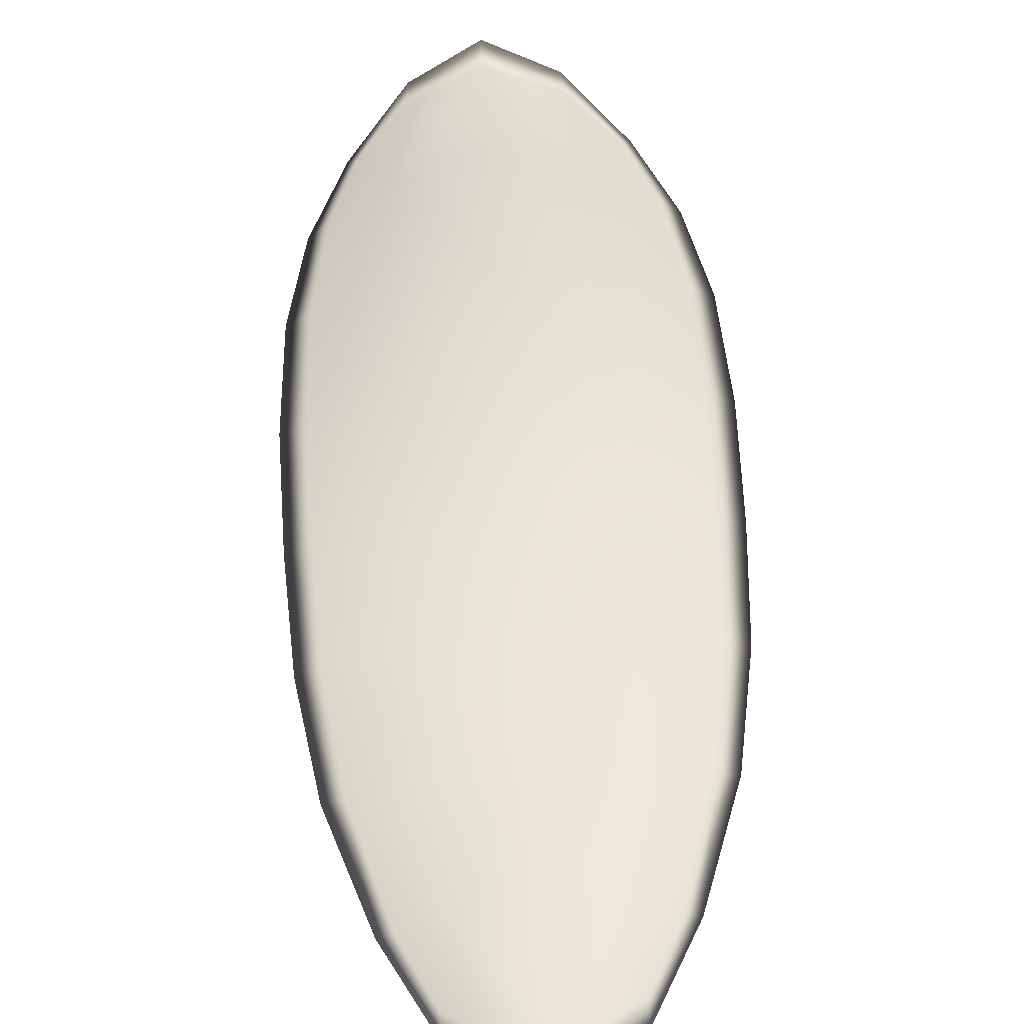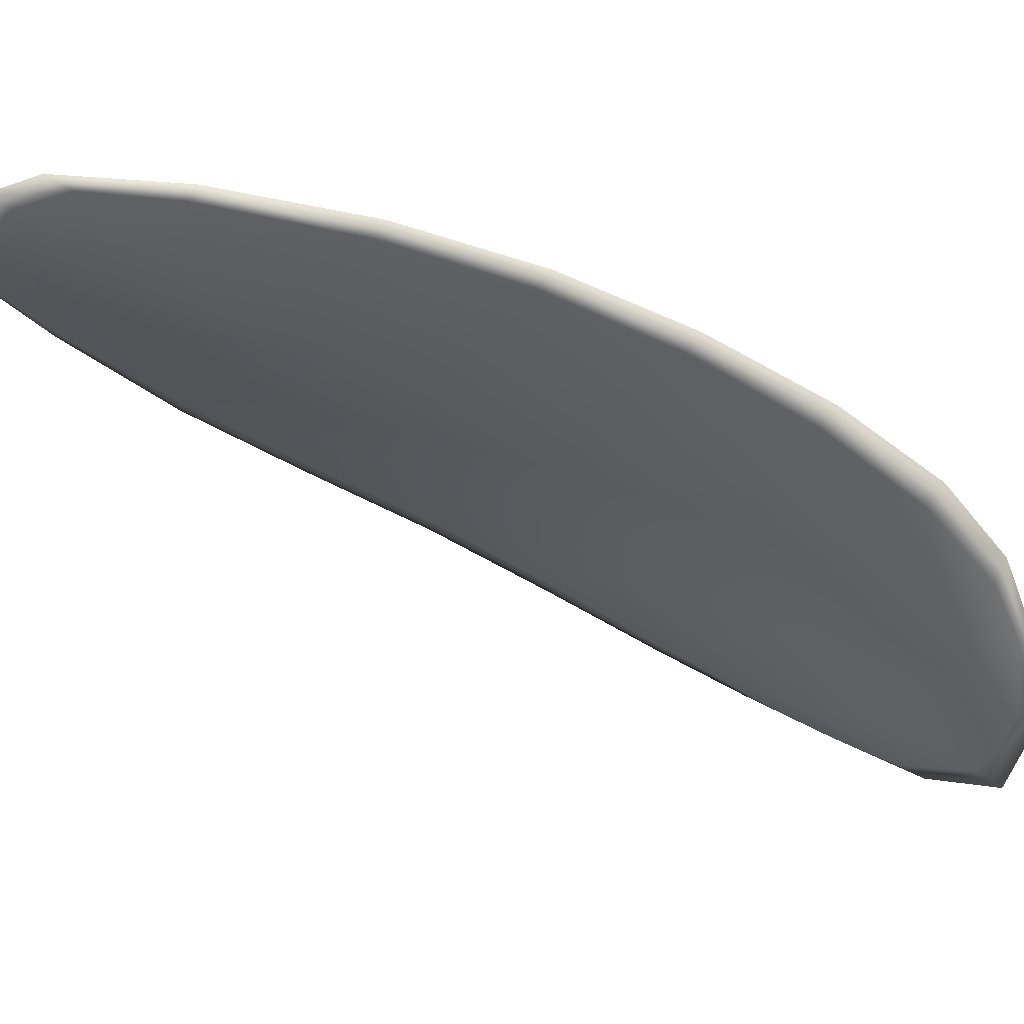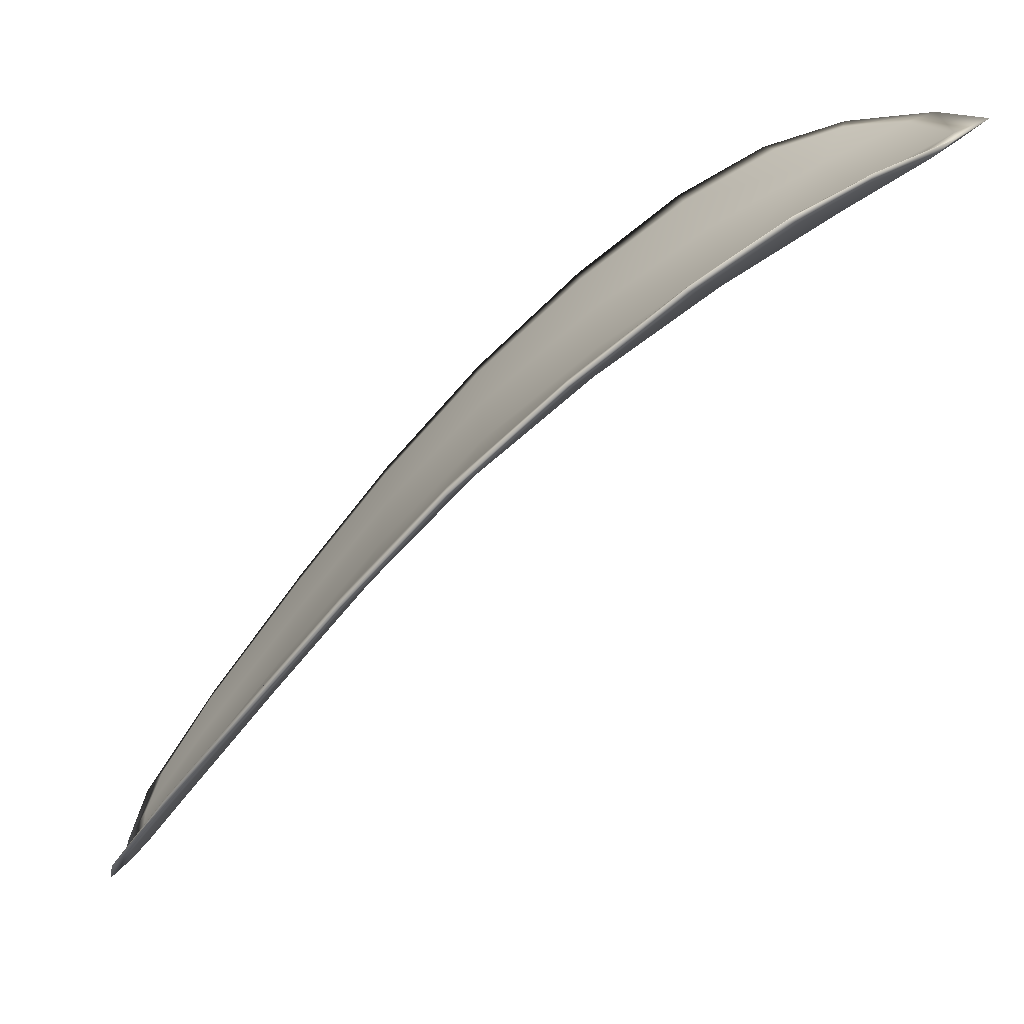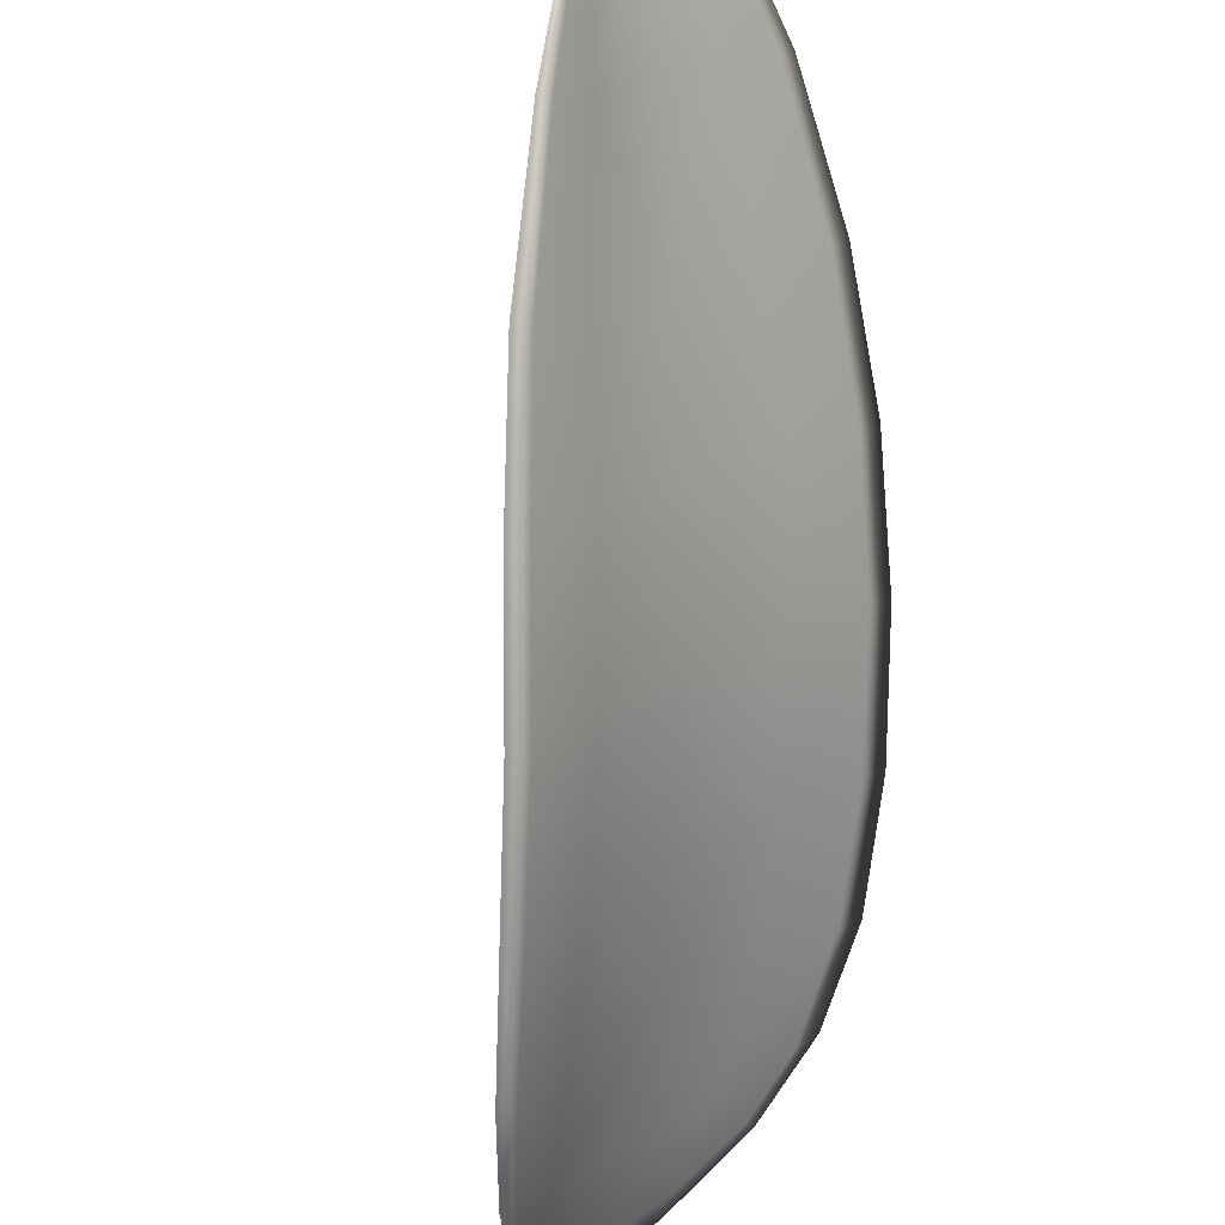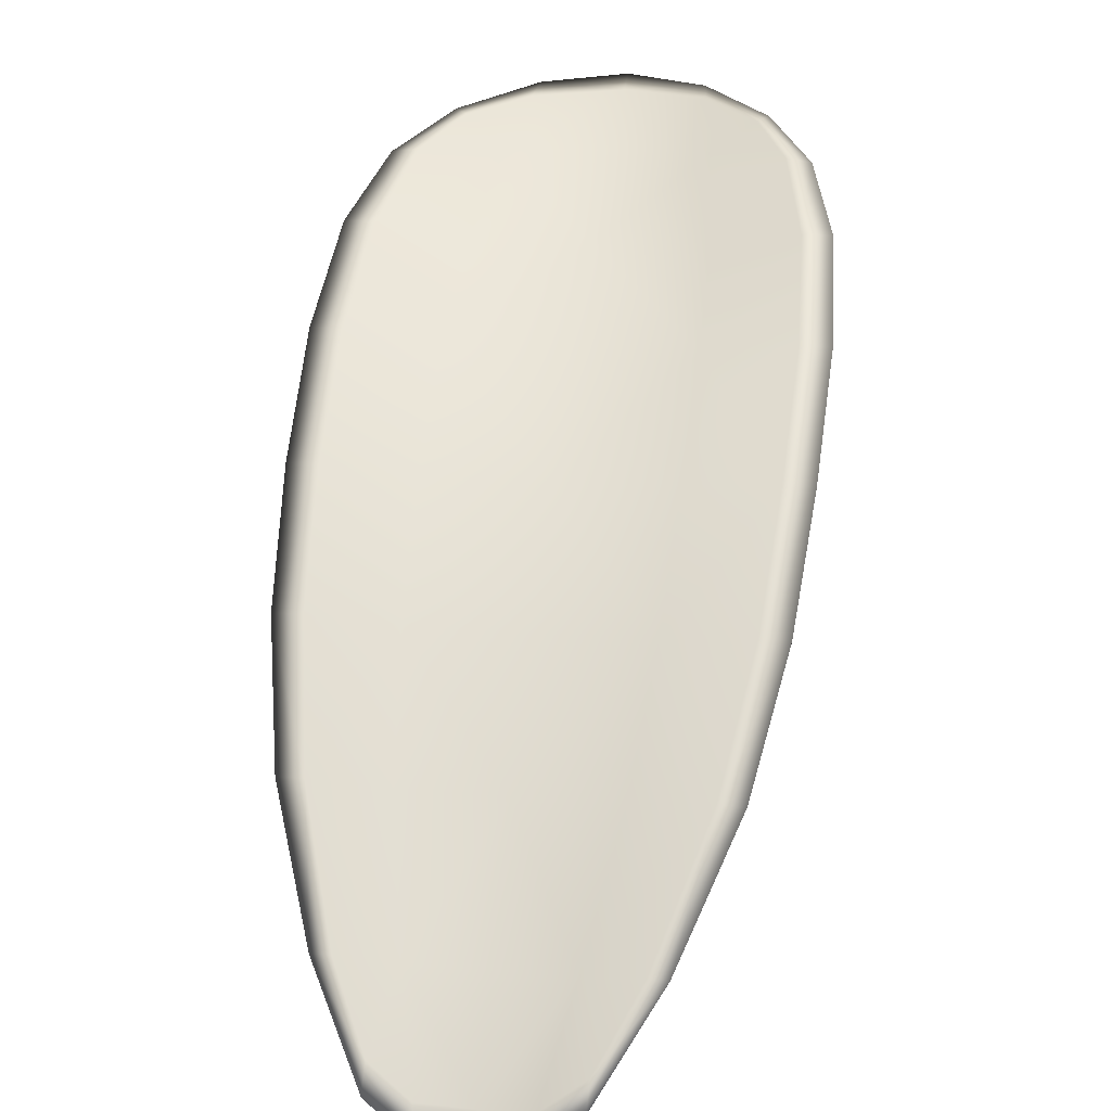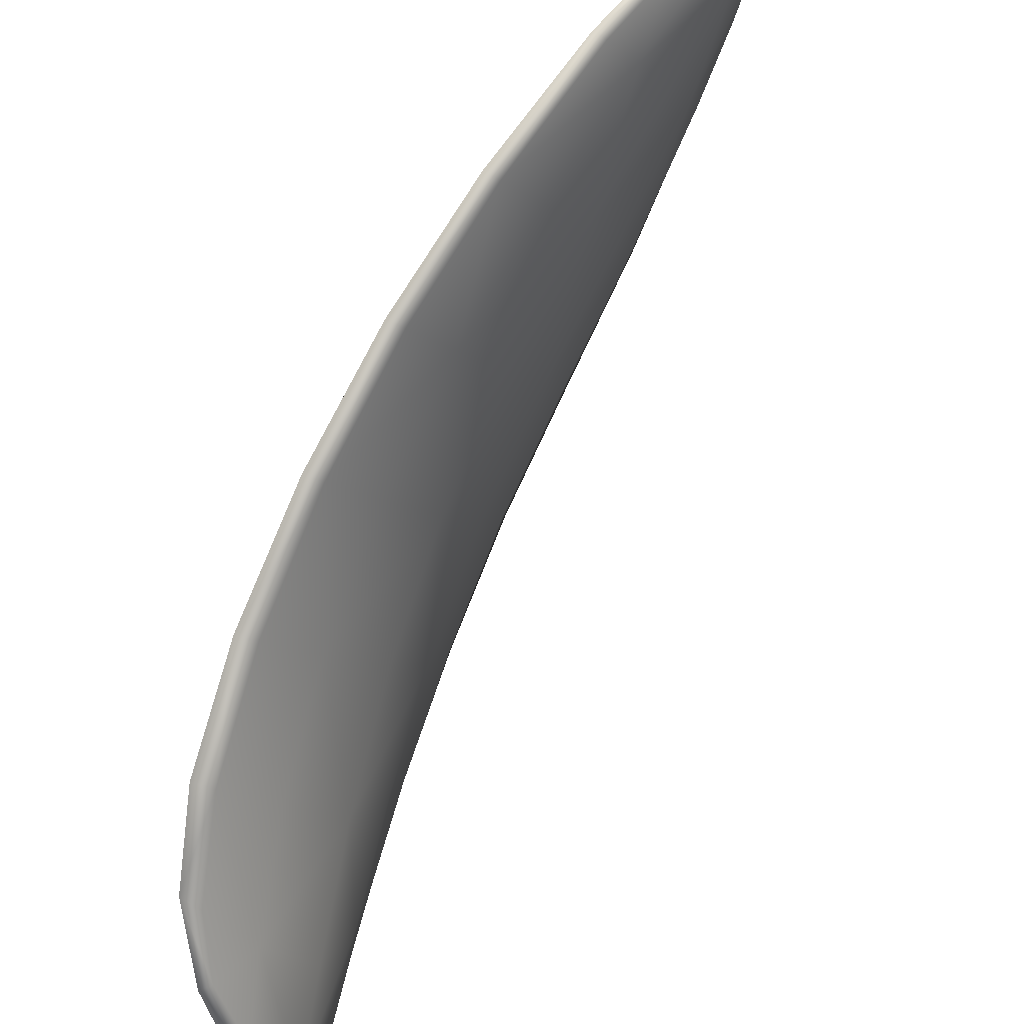
<metadata>
{"format":"obj","ext":"obj","renderer":"f3d","projection":"perspective","resolution":1024,"background":"white","views":[{"elev":-77.0,"azim":142.8,"up":"+Y"},{"elev":25.3,"azim":45.5,"up":"+Z"},{"elev":17.1,"azim":51.7,"up":"+Y"},{"elev":75.5,"azim":146.6,"up":"+Z"},{"elev":15.8,"azim":-31.9,"up":"+Y"},{"elev":-49.7,"azim":-61.9,"up":"+Z"}]}
</metadata>
<code>
v -2.394 0.8022 -1.173
v -2.395 0.8022 -1.175
v -2.397 0.8006 -1.173
v -2.395 0.8008 -1.171
v -2.394 0.801 -1.17
v -2.393 0.8023 -1.171
v -2.393 0.8029 -1.173
v -2.393 0.8032 -1.174
v -2.394 0.8033 -1.176
v -2.397 0.8023 -1.176
v -2.399 0.8023 -1.176
v -2.401 0.8011 -1.175
v -2.399 0.8008 -1.174
v -2.396 0.8032 -1.177
v -2.398 0.8029 -1.177
v -2.404 0.7946 -1.169
v -2.405 0.7947 -1.17
v -2.406 0.7922 -1.168
v -2.405 0.7921 -1.167
v -2.403 0.792 -1.166
v -2.402 0.7944 -1.168
v -2.4 0.7968 -1.169
v -2.402 0.7969 -1.171
v -2.404 0.7971 -1.172
v -2.4 0.7945 -1.166
v -2.402 0.7921 -1.165
v -2.401 0.7922 -1.163
v -2.399 0.7947 -1.165
v -2.397 0.797 -1.166
v -2.399 0.7969 -1.167
v -2.397 0.799 -1.169
v -2.399 0.7988 -1.171
v -2.396 0.7992 -1.168
v -2.401 0.799 -1.173
v -2.402 0.7993 -1.174
v -2.406 0.7896 -1.166
v -2.407 0.7897 -1.166
v -2.407 0.7882 -1.165
v -2.406 0.7876 -1.164
v -2.405 0.7875 -1.164
v -2.404 0.7895 -1.165
v -2.403 0.7895 -1.163
v -2.405 0.7876 -1.163
v -2.404 0.7882 -1.162
v -2.403 0.7897 -1.163
v -2.394 0.8021 -1.173
v -2.395 0.802 -1.175
v -2.394 0.8031 -1.176
v -2.393 0.803 -1.175
v -2.393 0.8028 -1.173
v -2.393 0.8021 -1.171
v -2.394 0.8009 -1.17
v -2.395 0.8006 -1.171
v -2.397 0.8004 -1.173
v -2.397 0.8021 -1.176
v -2.399 0.8022 -1.176
v -2.398 0.8028 -1.177
v -2.396 0.8031 -1.177
v -2.399 0.8006 -1.174
v -2.401 0.8009 -1.175
v -2.404 0.7944 -1.169
v -2.405 0.7946 -1.17
v -2.404 0.797 -1.172
v -2.402 0.7967 -1.171
v -2.4 0.7966 -1.169
v -2.402 0.7943 -1.168
v -2.403 0.7918 -1.166
v -2.405 0.7919 -1.168
v -2.406 0.7921 -1.168
v -2.4 0.7944 -1.166
v -2.398 0.7967 -1.168
v -2.397 0.7969 -1.166
v -2.399 0.7946 -1.165
v -2.4 0.7921 -1.163
v -2.401 0.7919 -1.165
v -2.397 0.7988 -1.169
v -2.399 0.7986 -1.171
v -2.396 0.7991 -1.168
v -2.401 0.7988 -1.173
v -2.402 0.7991 -1.174
v -2.406 0.7894 -1.166
v -2.407 0.7896 -1.166
v -2.404 0.7893 -1.165
v -2.405 0.7874 -1.164
v -2.406 0.7875 -1.164
v -2.407 0.7881 -1.165
v -2.403 0.7894 -1.164
v -2.402 0.7896 -1.163
v -2.404 0.7881 -1.162
v -2.405 0.7875 -1.163
v -2.407 0.7897 -1.167
v -2.407 0.7877 -1.165
v -2.407 0.7922 -1.169
v -2.407 0.7881 -1.165
v -2.405 0.7869 -1.163
v -2.404 0.7877 -1.162
v -2.406 0.7868 -1.163
v -2.404 0.7881 -1.162
v -2.393 0.8022 -1.171
v -2.393 0.803 -1.173
v -2.394 0.801 -1.169
v -2.393 0.8028 -1.173
v -2.396 0.8034 -1.177
v -2.398 0.803 -1.177
v -2.394 0.8036 -1.177
v -2.398 0.8028 -1.177
v -2.4 0.8023 -1.177
v -2.401 0.8011 -1.176
v -2.406 0.7869 -1.164
v -2.402 0.7897 -1.162
v -2.4 0.7922 -1.163
v -2.393 0.8034 -1.175
v -2.395 0.7992 -1.167
v -2.397 0.797 -1.166
v -2.403 0.7993 -1.174
v -2.404 0.7971 -1.172
v -2.406 0.7947 -1.171
v -2.398 0.7947 -1.164
f 1 2 3
f 1 3 4
f 1 4 5
f 1 5 6
f 1 6 7
f 1 7 8
f 1 8 9
f 1 9 2
f 10 11 12
f 10 12 13
f 10 13 3
f 10 3 2
f 10 2 9
f 10 9 14
f 10 14 15
f 10 15 11
f 16 17 18
f 16 18 19
f 16 19 20
f 16 20 21
f 16 21 22
f 16 22 23
f 16 23 24
f 16 24 17
f 25 21 20
f 25 20 26
f 25 26 27
f 25 27 28
f 25 28 29
f 25 29 30
f 25 30 22
f 25 22 21
f 31 32 22
f 31 22 30
f 31 30 29
f 31 29 33
f 31 33 5
f 31 5 4
f 31 4 3
f 31 3 32
f 34 35 24
f 34 24 23
f 34 23 22
f 34 22 32
f 34 32 3
f 34 3 13
f 34 13 12
f 34 12 35
f 36 37 38
f 36 38 39
f 36 39 40
f 36 40 41
f 36 41 20
f 36 20 19
f 36 19 18
f 36 18 37
f 42 41 40
f 42 40 43
f 42 43 44
f 42 44 45
f 42 45 27
f 42 27 26
f 42 26 20
f 42 20 41
f 46 47 48
f 46 48 49
f 46 49 50
f 46 50 51
f 46 51 52
f 46 52 53
f 46 53 54
f 46 54 47
f 55 56 57
f 55 57 58
f 55 58 48
f 55 48 47
f 55 47 54
f 55 54 59
f 55 59 60
f 55 60 56
f 61 62 63
f 61 63 64
f 61 64 65
f 61 65 66
f 61 66 67
f 61 67 68
f 61 68 69
f 61 69 62
f 70 66 65
f 70 65 71
f 70 71 72
f 70 72 73
f 70 73 74
f 70 74 75
f 70 75 67
f 70 67 66
f 76 77 54
f 76 54 53
f 76 53 52
f 76 52 78
f 76 78 72
f 76 72 71
f 76 71 65
f 76 65 77
f 79 80 60
f 79 60 59
f 79 59 54
f 79 54 77
f 79 77 65
f 79 65 64
f 79 64 63
f 79 63 80
f 81 82 69
f 81 69 68
f 81 68 67
f 81 67 83
f 81 83 84
f 81 84 85
f 81 85 86
f 81 86 82
f 87 83 67
f 87 67 75
f 87 75 74
f 87 74 88
f 87 88 89
f 87 89 90
f 87 90 84
f 87 84 83
f 91 92 38
f 91 38 37
f 91 37 18
f 91 18 93
f 91 93 69
f 91 69 82
f 91 82 94
f 91 94 92
f 95 96 44
f 95 44 43
f 95 43 40
f 95 40 97
f 95 97 84
f 95 84 90
f 95 90 98
f 95 98 96
f 99 100 7
f 99 7 6
f 99 6 5
f 99 5 101
f 99 101 52
f 99 52 51
f 99 51 102
f 99 102 100
f 103 104 15
f 103 15 14
f 103 14 9
f 103 9 105
f 103 105 48
f 103 48 58
f 103 58 106
f 103 106 104
f 107 108 12
f 107 12 11
f 107 11 15
f 107 15 104
f 107 104 106
f 107 106 56
f 107 56 60
f 107 60 108
f 109 97 40
f 109 40 39
f 109 39 38
f 109 38 92
f 109 92 94
f 109 94 85
f 109 85 84
f 109 84 97
f 110 111 27
f 110 27 45
f 110 45 44
f 110 44 96
f 110 96 98
f 110 98 88
f 110 88 74
f 110 74 111
f 112 105 9
f 112 9 8
f 112 8 7
f 112 7 100
f 112 100 102
f 112 102 49
f 112 49 48
f 112 48 105
f 113 101 5
f 113 5 33
f 113 33 29
f 113 29 114
f 113 114 72
f 113 72 78
f 113 78 52
f 113 52 101
f 115 116 24
f 115 24 35
f 115 35 12
f 115 12 108
f 115 108 60
f 115 60 80
f 115 80 63
f 115 63 116
f 117 93 18
f 117 18 17
f 117 17 24
f 117 24 116
f 117 116 63
f 117 63 62
f 117 62 69
f 117 69 93
f 118 114 29
f 118 29 28
f 118 28 27
f 118 27 111
f 118 111 74
f 118 74 73
f 118 73 72
f 118 72 114

</code>
